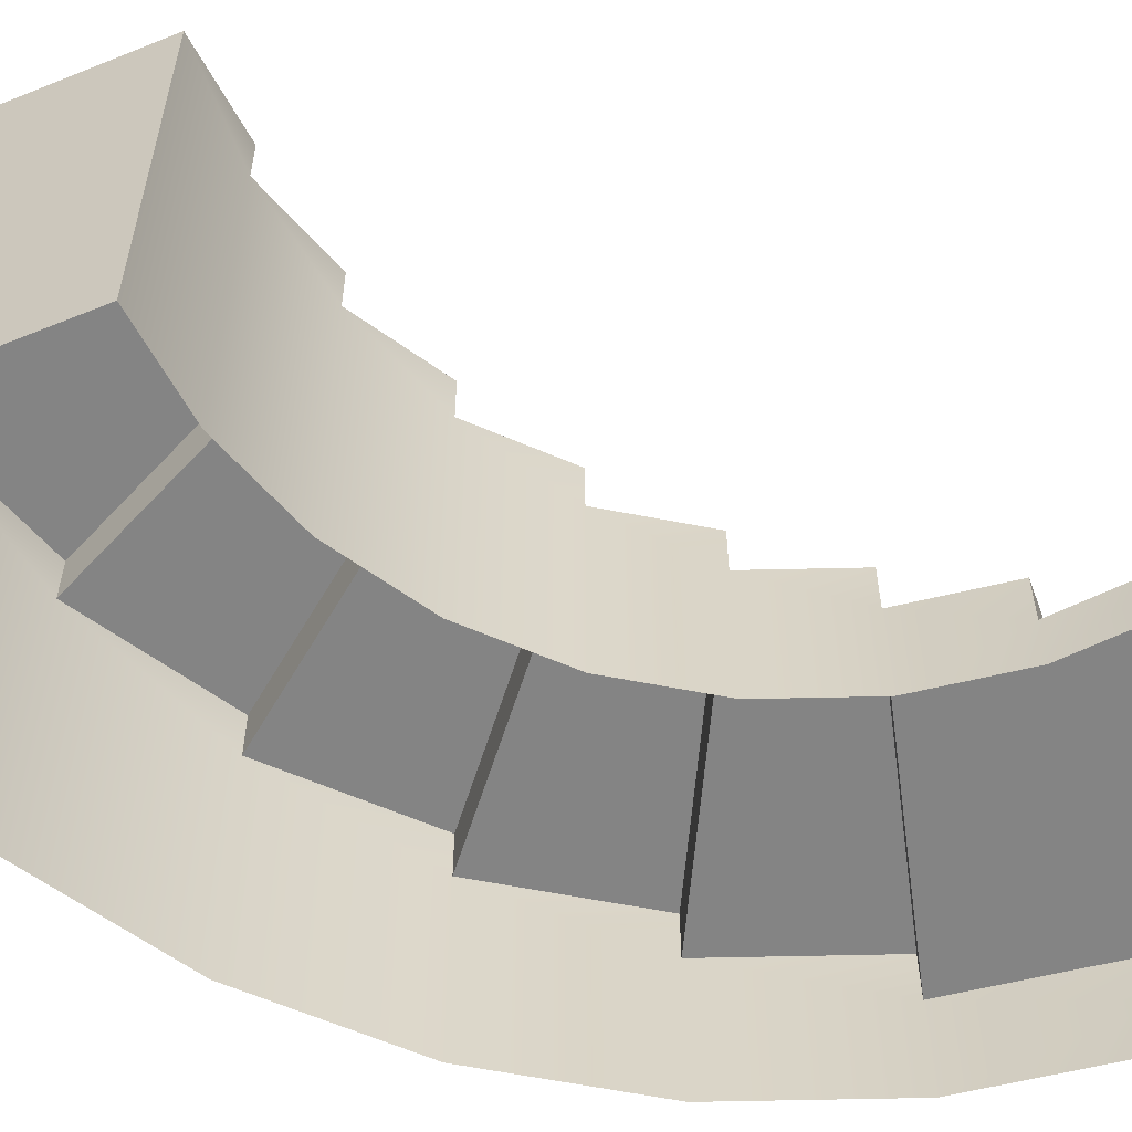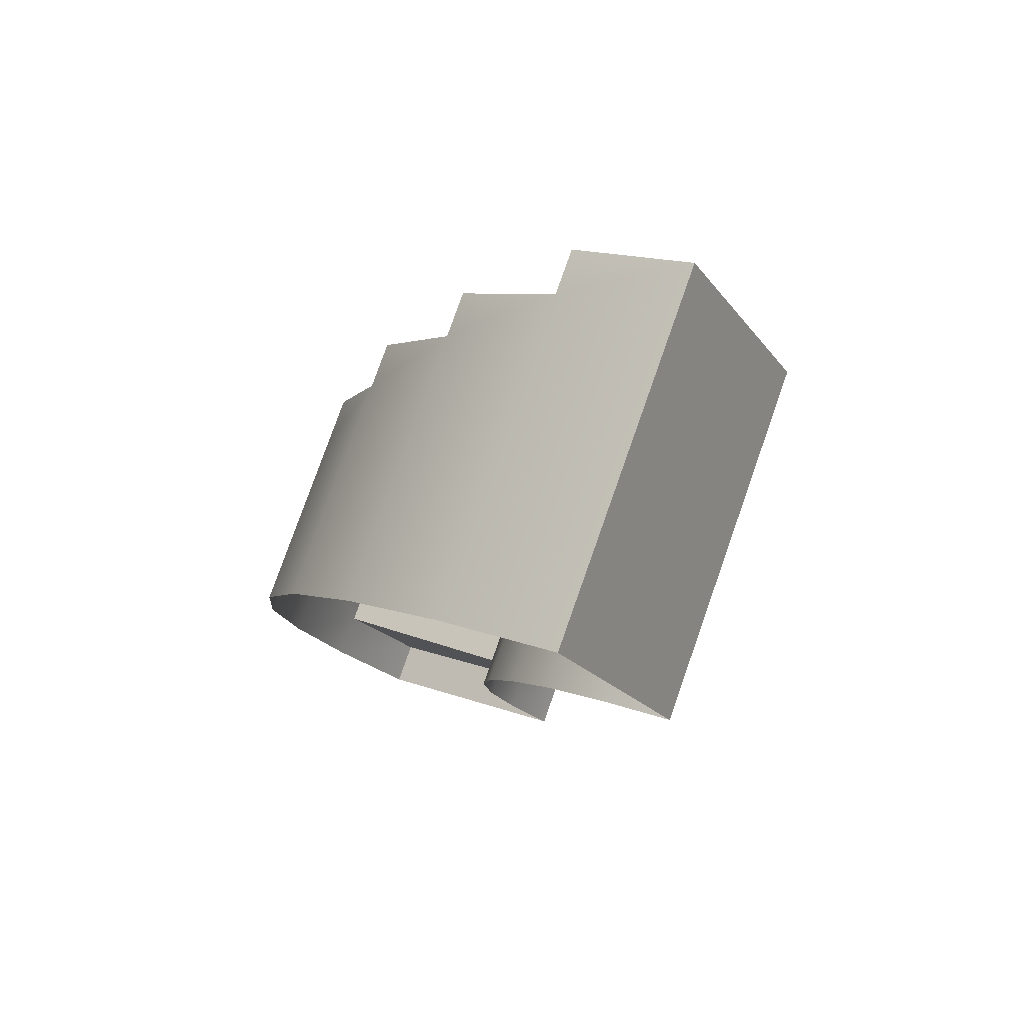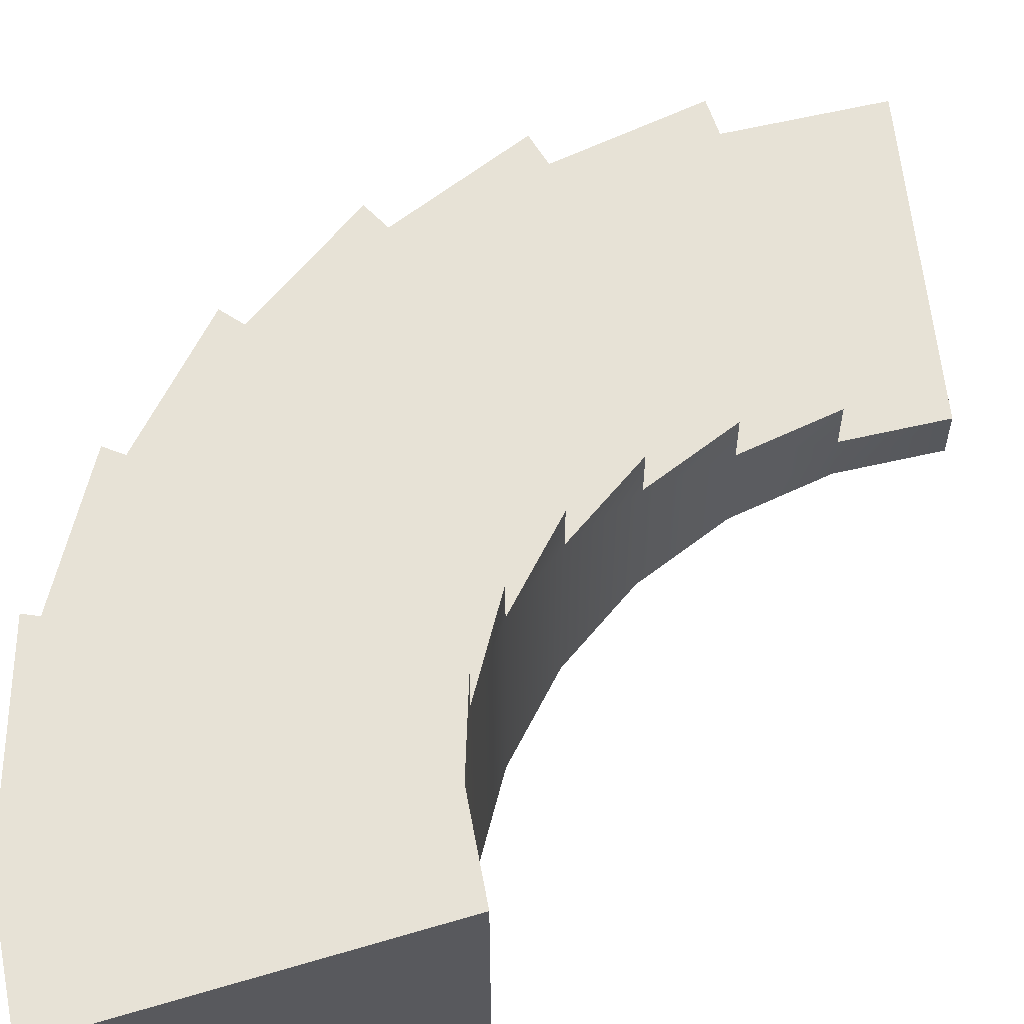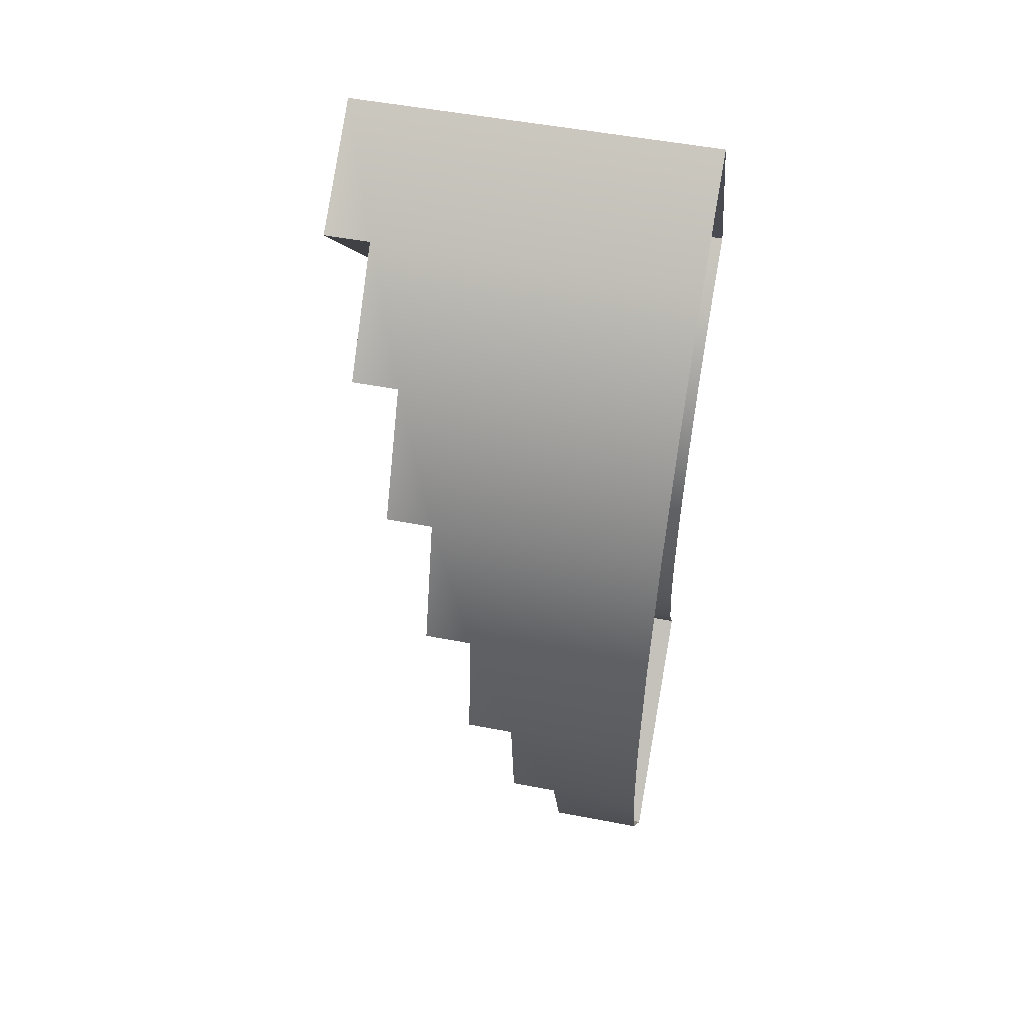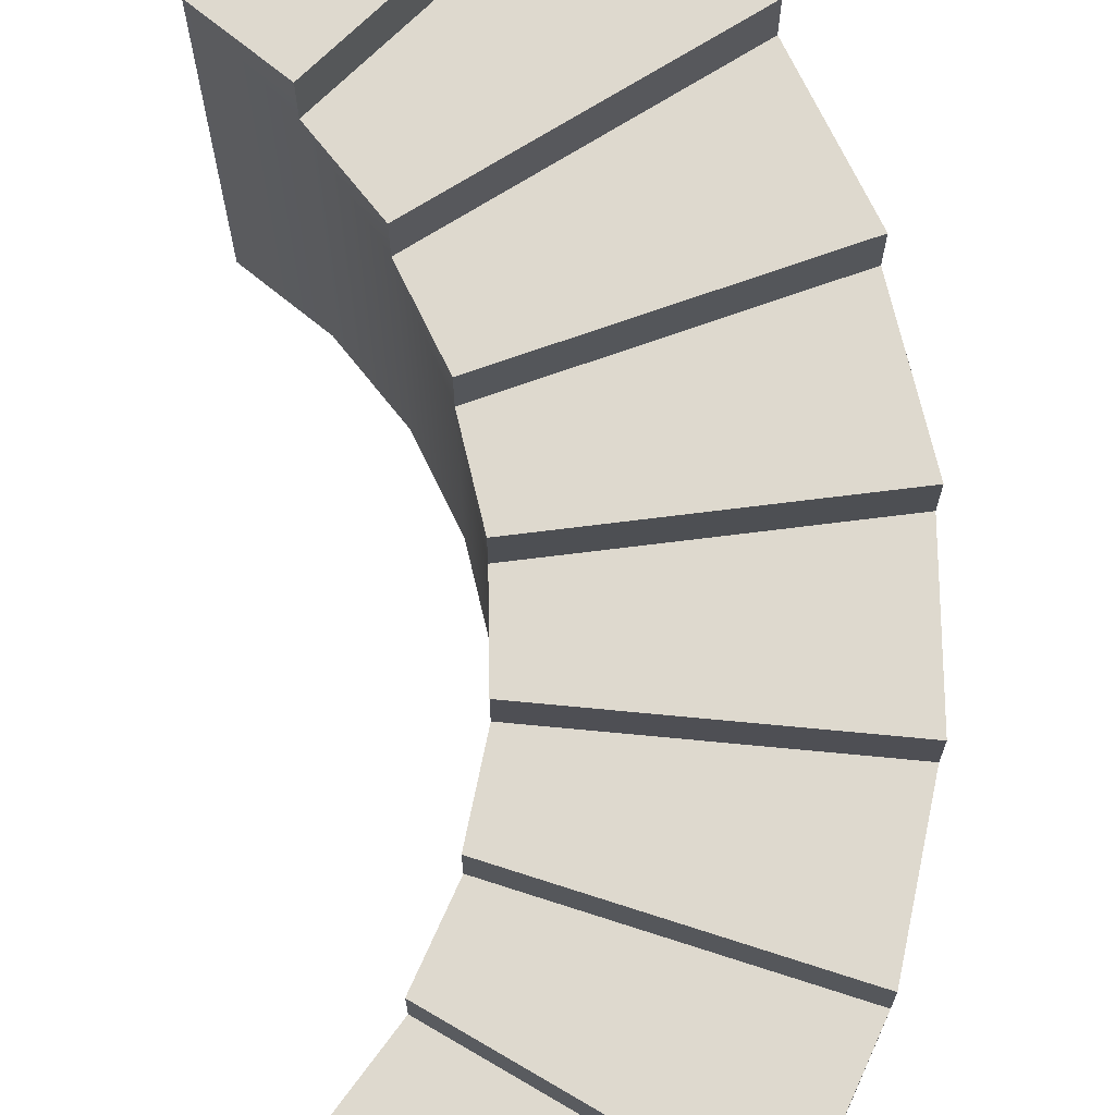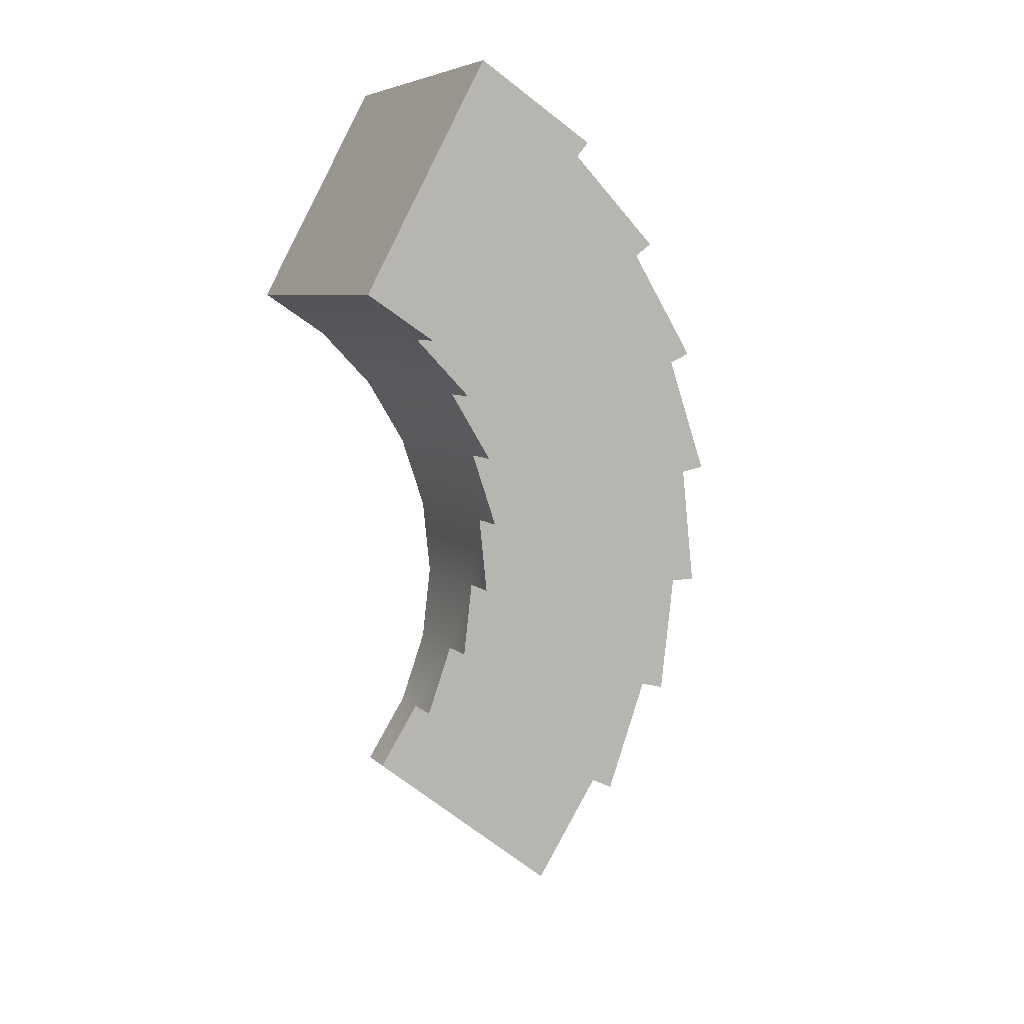
<metadata>
{"format":"obj","ext":"obj","renderer":"f3d","projection":"perspective","resolution":1024,"background":"white","views":[{"elev":-61.3,"azim":84.7,"up":"+Y"},{"elev":79.5,"azim":19.5,"up":"+Z"},{"elev":63.0,"azim":45.4,"up":"+Y"},{"elev":51.9,"azim":-78.3,"up":"+Z"},{"elev":71.6,"azim":-174.9,"up":"+Y"},{"elev":6.5,"azim":157.5,"up":"+Z"}]}
</metadata>
<code>
o Stairs
g Stairs
v -84.49 0.2 -13.18
v -87.25 0.2 -15.33
v -84.49 0.825 -13.18
v -87.25 0.825 -15.33
v -88.22 0.825 -13.75
v -85.06 0.825 -12.25
v -85.06 1.45 -12.25
v -88.22 1.45 -13.75
v -88.83 1.45 -12
v -85.42 1.45 -11.22
v -85.42 2.075 -11.22
v -88.83 2.075 -12
v -89.04 2.075 -10.16
v -85.54 2.075 -10.14
v -85.54 2.7 -10.14
v -89.04 2.7 -10.16
v -88.85 2.7 -8.321
v -85.43 2.7 -9.059
v -85.43 3.325 -9.059
v -88.85 3.325 -8.321
v -88.26 3.325 -6.565
v -85.08 3.325 -8.026
v -85.08 3.95 -8.026
v -88.26 3.95 -6.565
v -87.31 3.95 -4.977
v -84.52 3.95 -7.092
v -84.52 4.575 -7.092
v -87.31 4.575 -4.977
v -86.04 4.575 -3.633
v -83.78 4.575 -6.302
v -83.78 5.2 -6.302
v -86.04 5.2 -3.633
v -84.51 5.2 -2.597
v -82.87 5.2 -5.692
v -85.06 0.2 -12.25
v -85.42 0.2 -11.22
v -85.54 0.2 -10.14
v -85.43 0.2 -9.059
v -85.08 0.2 -8.026
v -84.52 0.2 -7.092
v -83.78 0.2 -6.302
v -82.87 0.2 -5.692
v -88.22 0.2 -13.75
v -88.83 0.2 -12
v -89.04 0.2 -10.16
v -88.85 0.2 -8.321
v -88.26 0.2 -6.565
v -87.31 0.2 -4.977
v -86.04 0.2 -3.633
v -84.51 0.2 -2.597
f 7 10 6
f 11 14 10
f 15 18 14
f 19 22 18
f 23 26 22
f 27 30 26
f 31 34 30
f 5 9 8
f 9 13 12
f 13 17 16
f 17 21 20
f 21 25 24
f 25 29 28
f 29 33 32
f 2 4 3
f 3 1 2
f 4 5 6
f 6 3 4
f 5 8 7
f 7 6 5
f 8 9 10
f 10 7 8
f 9 12 11
f 11 10 9
f 12 13 14
f 14 11 12
f 13 16 15
f 15 14 13
f 16 17 18
f 18 15 16
f 17 20 19
f 19 18 17
f 20 21 22
f 22 19 20
f 21 24 23
f 23 22 21
f 24 25 26
f 26 23 24
f 25 28 27
f 27 26 25
f 28 29 30
f 30 27 28
f 29 32 31
f 31 30 29
f 32 33 34
f 34 31 32
f 3 6 35
f 35 1 3
f 6 10 36
f 36 35 6
f 10 14 37
f 37 36 10
f 14 18 38
f 38 37 14
f 18 22 39
f 39 38 18
f 22 26 40
f 40 39 22
f 26 30 41
f 41 40 26
f 30 34 42
f 42 41 30
f 43 5 4
f 4 2 43
f 44 9 5
f 5 43 44
f 45 13 9
f 9 44 45
f 46 17 13
f 13 45 46
f 47 21 17
f 17 46 47
f 48 25 21
f 21 47 48
f 49 29 25
f 25 48 49
f 50 33 29
f 29 49 50
f 34 33 50
f 50 42 34

</code>
